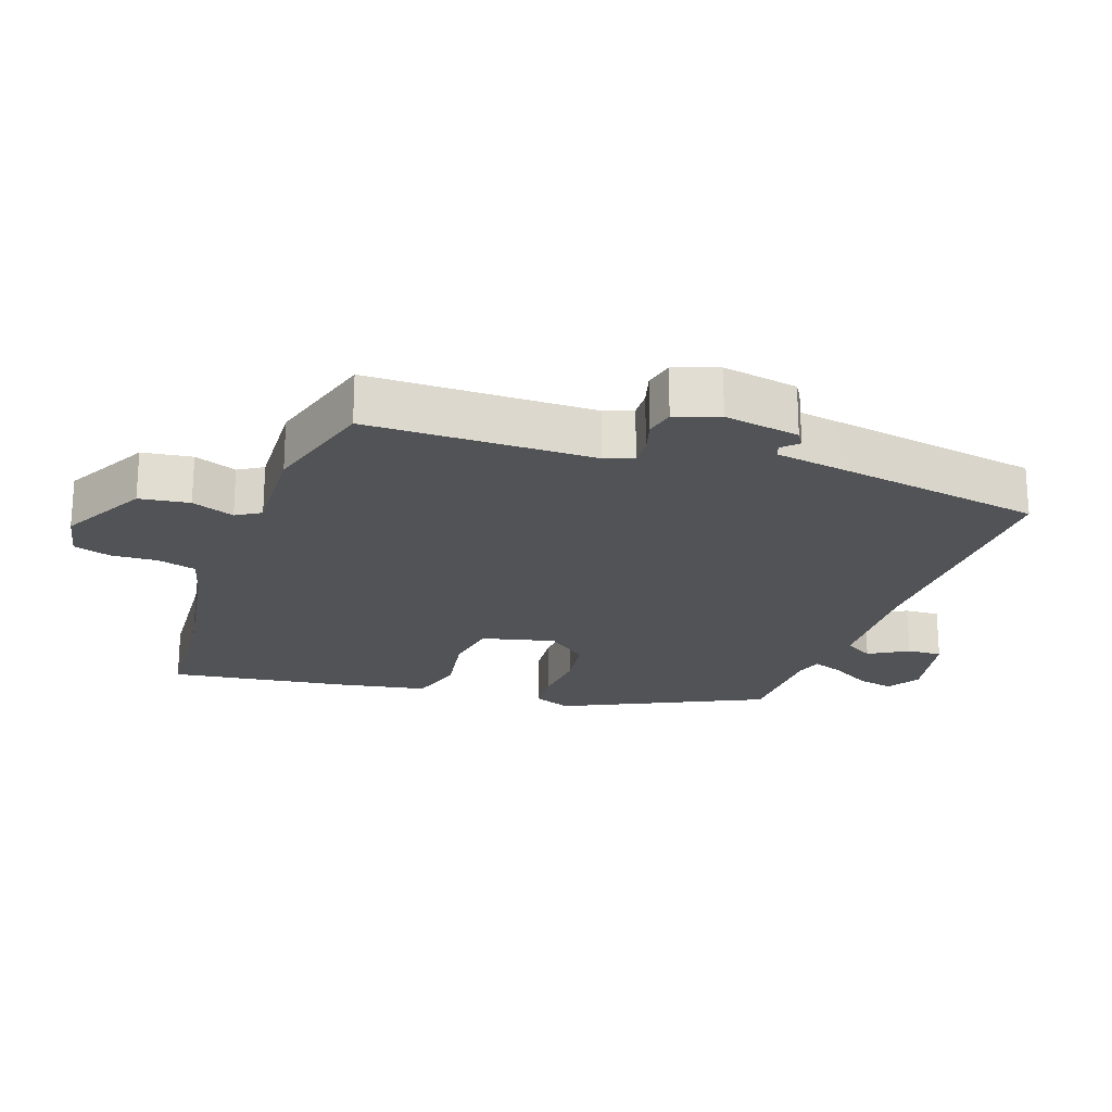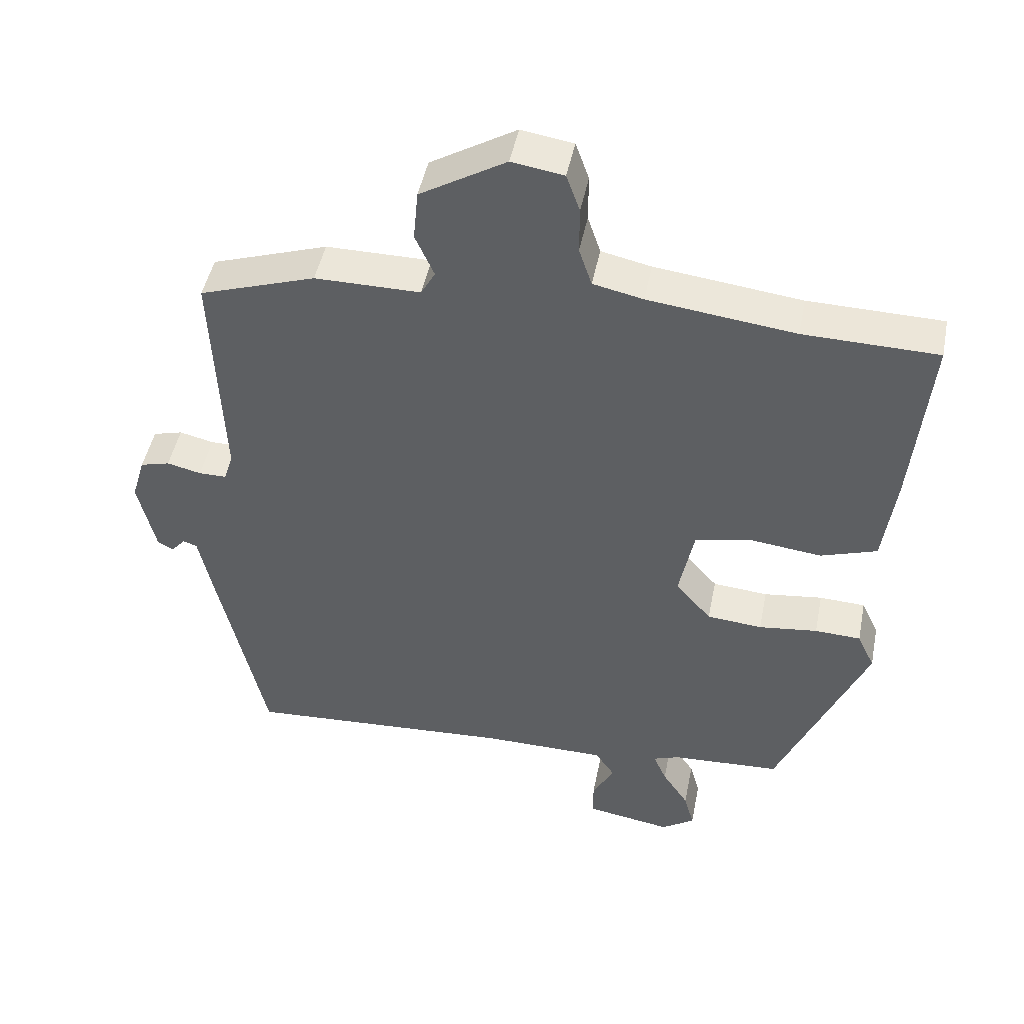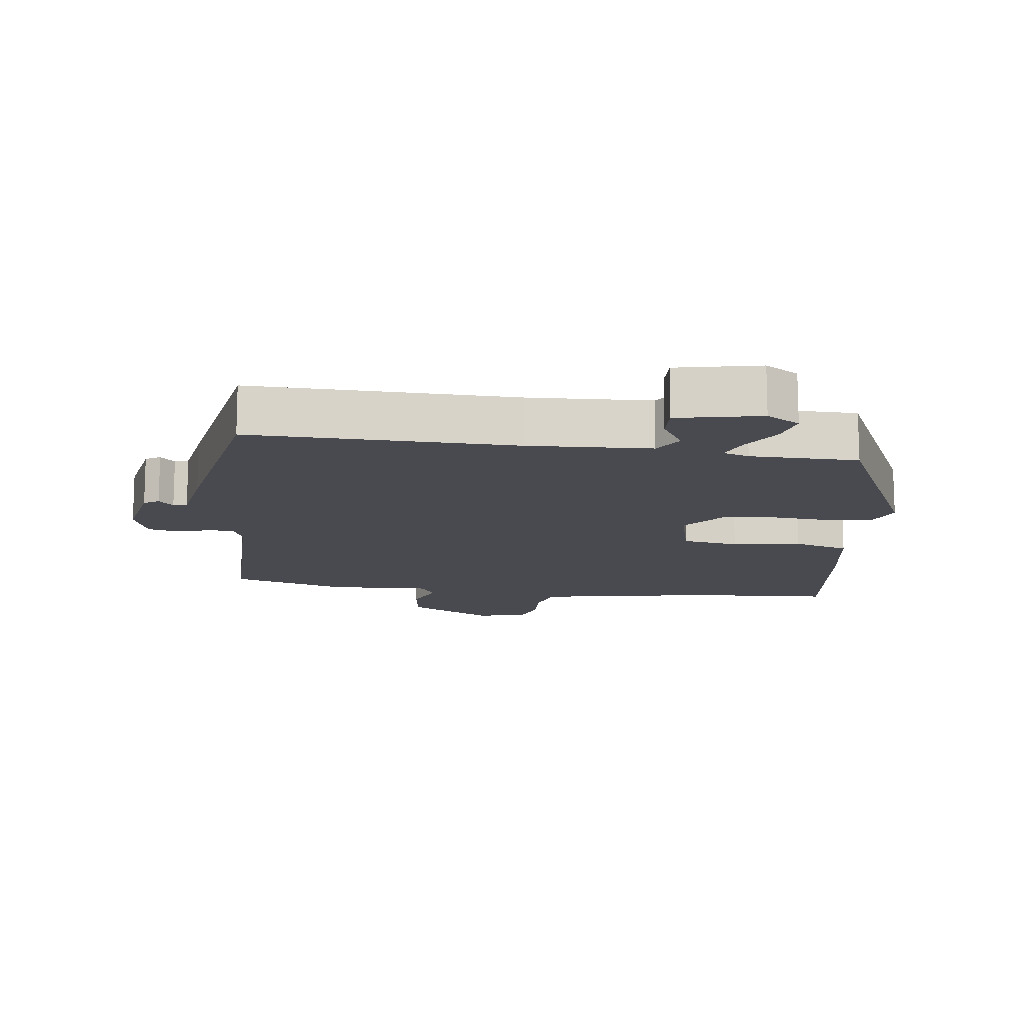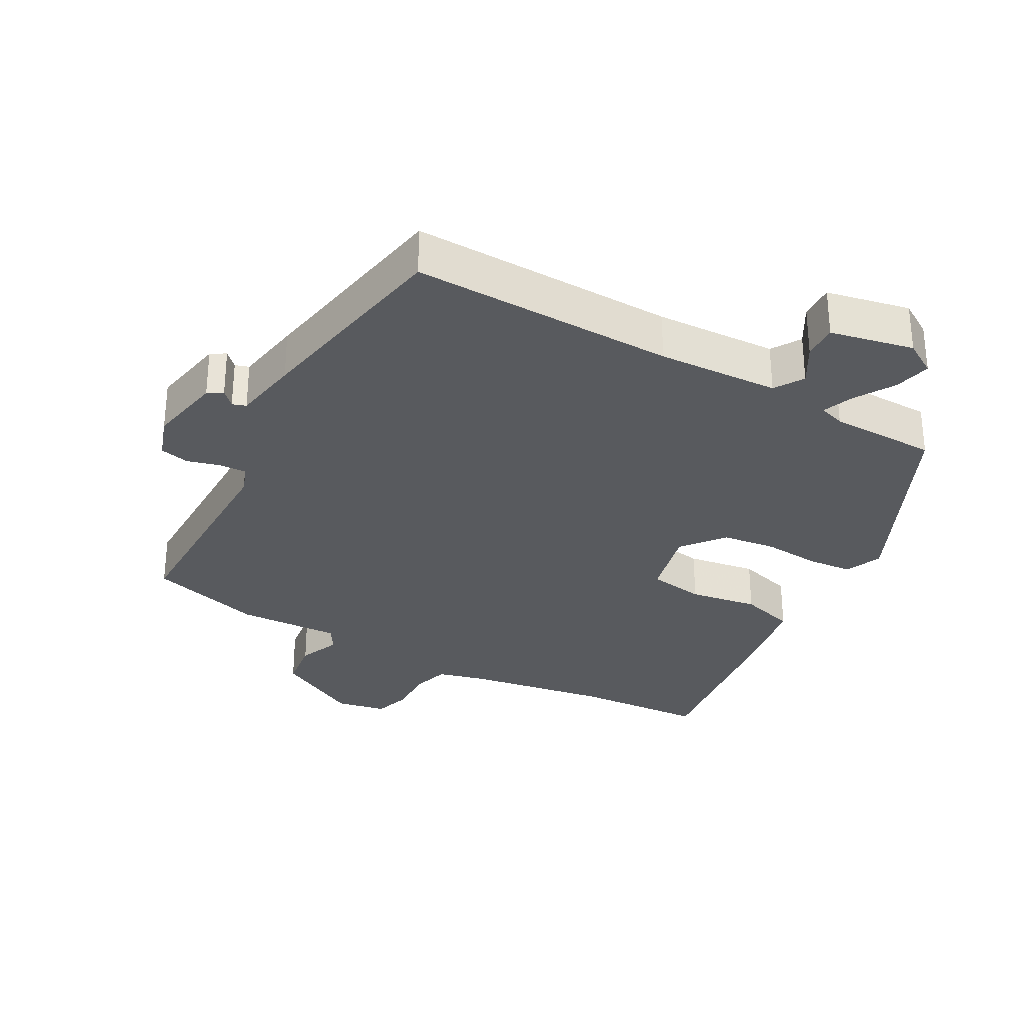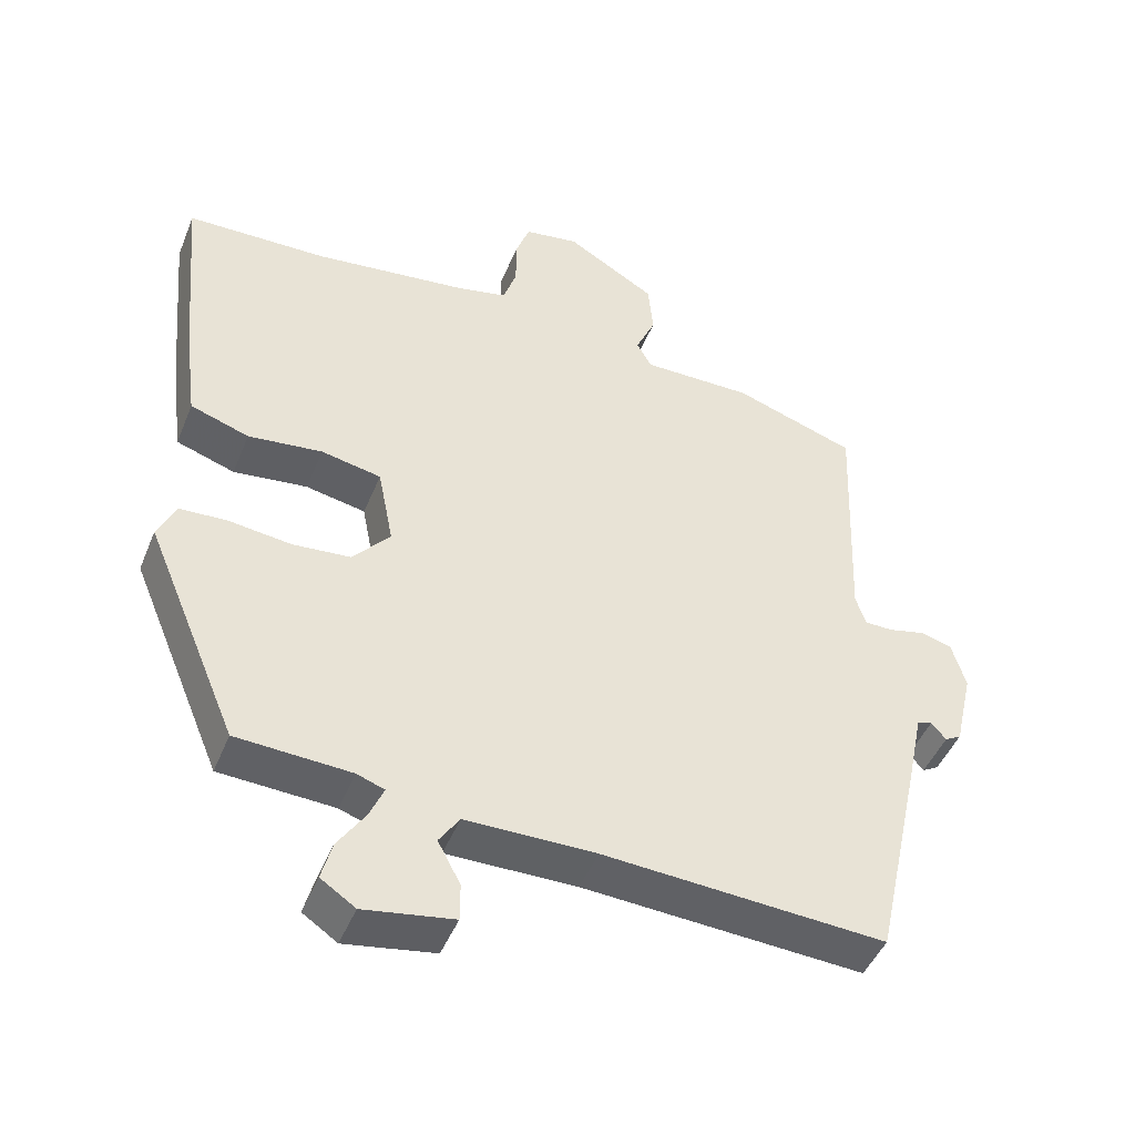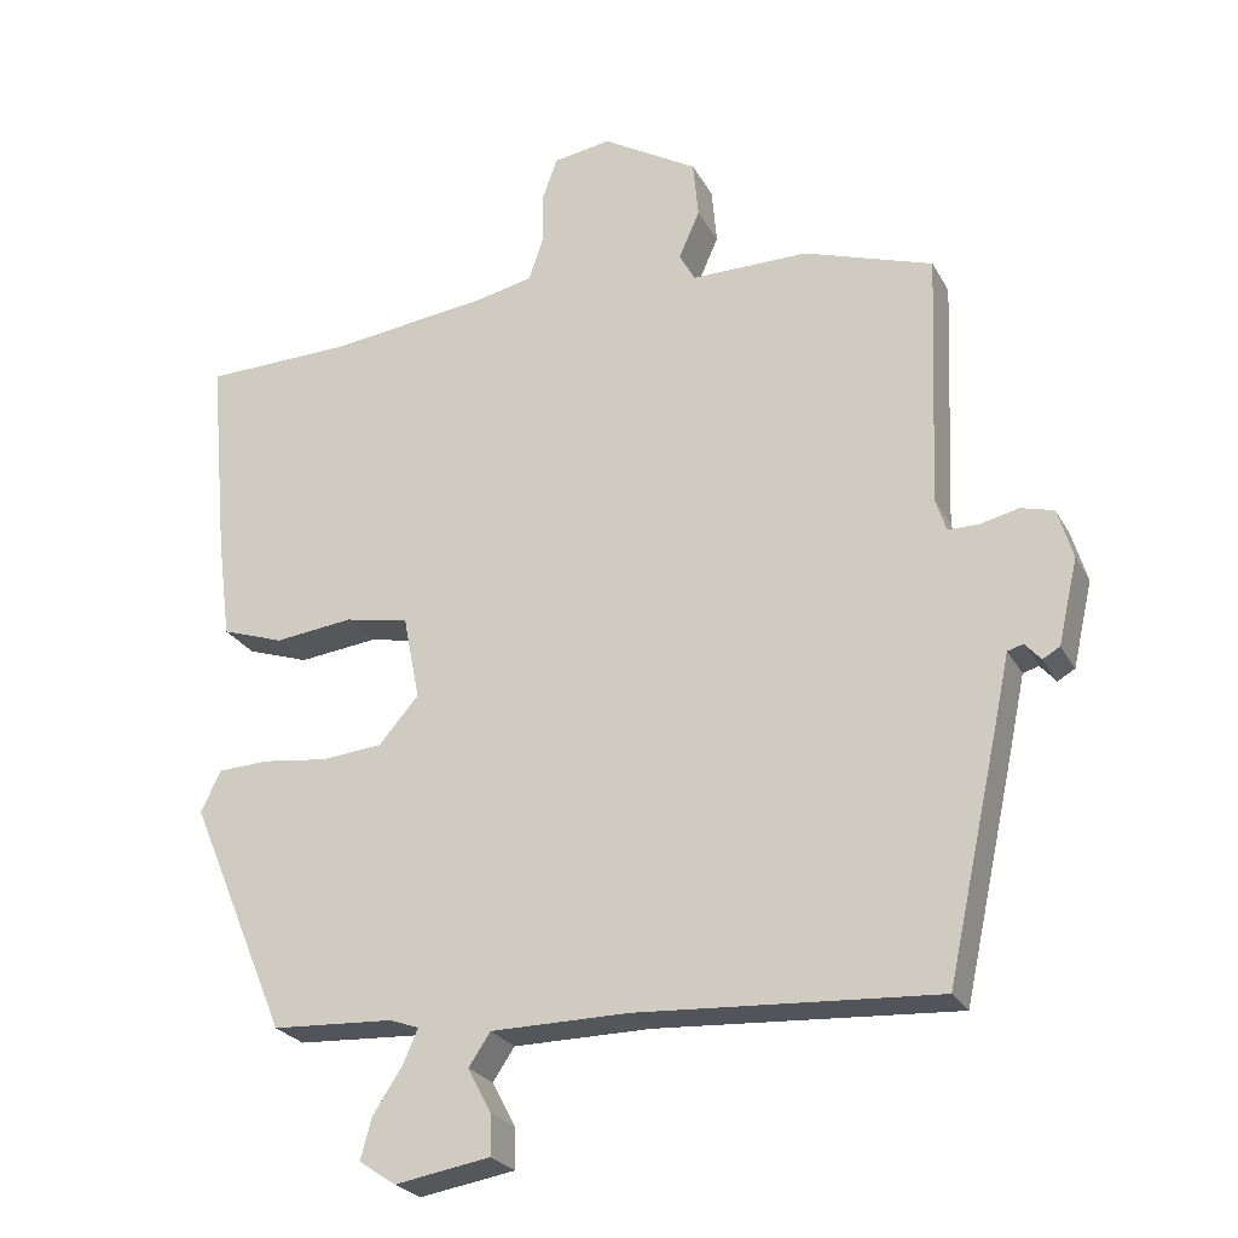
<metadata>
{"format":"obj","ext":"obj","renderer":"f3d","projection":"perspective","resolution":1024,"background":"white","views":[{"elev":-21.7,"azim":73.4,"up":"+Y"},{"elev":47.0,"azim":-168.8,"up":"+Z"},{"elev":-13.5,"azim":175.1,"up":"+Y"},{"elev":-30.7,"azim":153.3,"up":"+Y"},{"elev":-46.2,"azim":-21.5,"up":"+Z"},{"elev":-25.1,"azim":22.8,"up":"+Z"}]}
</metadata>
<code>
v 0.479 0.07 -0.544
v 0.081 0.07 -0.519
v -0.103 0.07 -0.52
v -0.132 0.07 -0.563
v -0.1 0.07 -0.623
v -0.1 0.07 -0.676
v -0.227 0.07 -0.697
v -0.276 0.07 -0.664
v -0.261 0.07 -0.609
v -0.222 0.07 -0.55
v -0.202 0.07 -0.504
v -0.241 0.07 -0.49
v -0.403 0.07 -0.481
v -0.534 0.07 -0.17
v -0.508 0.07 -0.115
v -0.44 0.07 -0.112
v -0.353 0.07 -0.123
v -0.271 0.07 -0.116
v -0.218 0.07 -0.055
v -0.24 0.07 0.057
v -0.325 0.07 0.074
v -0.43 0.07 0.062
v -0.513 0.07 0.09
v -0.531 0.07 0.227
v -0.556 0.07 0.499
v -0.358 0.07 0.503
v -0.141 0.07 0.529
v -0.067 0.07 0.545
v -0.048 0.07 0.602
v -0.048 0.07 0.672
v -0.028 0.07 0.728
v 0.049 0.07 0.74
v 0.176 0.07 0.664
v 0.183 0.07 0.588
v 0.155 0.07 0.525
v 0.176 0.07 0.487
v 0.332 0.07 0.487
v 0.504 0.07 0.429
v 0.49 0.07 0.089
v 0.504 0.07 0.045
v 0.545 0.07 0.045
v 0.596 0.07 0.057
v 0.64 0.07 0.045
v 0.66 0.07 -0.022
v 0.634 0.07 -0.135
v 0.611 0.07 -0.148
v 0.59 0.07 -0.124
v 0.569 0.07 -0.13
v 0.548 0.07 -0.23
v 0.479 0 -0.544
v 0.081 0 -0.519
v -0.103 0 -0.52
v -0.132 0 -0.563
v -0.1 0 -0.623
v -0.1 0 -0.676
v -0.227 0 -0.697
v -0.276 0 -0.664
v -0.261 0 -0.609
v -0.222 0 -0.55
v -0.202 0 -0.504
v -0.241 0 -0.49
v -0.403 0 -0.481
v -0.534 0 -0.17
v -0.508 0 -0.115
v -0.44 0 -0.112
v -0.353 0 -0.123
v -0.271 0 -0.116
v -0.218 0 -0.055
v -0.24 0 0.057
v -0.325 0 0.074
v -0.43 0 0.062
v -0.513 0 0.09
v -0.531 0 0.227
v -0.556 0 0.499
v -0.358 0 0.503
v -0.141 0 0.529
v -0.067 0 0.545
v -0.048 0 0.602
v -0.048 0 0.672
v -0.028 0 0.728
v 0.049 0 0.74
v 0.176 0 0.664
v 0.183 0 0.588
v 0.155 0 0.525
v 0.176 0 0.487
v 0.332 0 0.487
v 0.504 0 0.429
v 0.49 0 0.089
v 0.504 0 0.045
v 0.545 0 0.045
v 0.596 0 0.057
v 0.64 0 0.045
v 0.66 0 -0.022
v 0.634 0 -0.135
v 0.611 0 -0.148
v 0.59 0 -0.124
v 0.569 0 -0.13
v 0.548 0 -0.23
f 48 49 1 2
f 45 46 47
f 44 45 47
f 43 44 47
f 42 43 47
f 41 42 47
f 40 41 47 48
f 36 37 38 39
f 36 39 40
f 33 34 35
f 32 33 35
f 31 32 35
f 30 31 35
f 29 30 35
f 28 29 35 36
f 48 2 3
f 40 48 3
f 36 40 3
f 28 36 3
f 27 28 3
f 24 25 26
f 23 24 26
f 22 23 26
f 21 22 26
f 15 16 17
f 14 15 17
f 13 14 17
f 12 13 17
f 11 12 17 18
f 8 9 10
f 7 8 10
f 6 7 10
f 5 6 10
f 4 5 10
f 4 10 11
f 11 18 19
f 4 11 19
f 3 4 19
f 20 21 26 27
f 3 19 20 27
f 51 50 98 97
f 96 95 94
f 96 94 93
f 96 93 92
f 96 92 91
f 96 91 90
f 97 96 90 89
f 88 87 86 85
f 89 88 85
f 84 83 82
f 84 82 81
f 84 81 80
f 84 80 79
f 84 79 78
f 85 84 78 77
f 52 51 97
f 52 97 89
f 52 89 85
f 52 85 77
f 52 77 76
f 75 74 73
f 75 73 72
f 75 72 71
f 75 71 70
f 66 65 64
f 66 64 63
f 66 63 62
f 66 62 61
f 67 66 61 60
f 59 58 57
f 59 57 56
f 59 56 55
f 59 55 54
f 59 54 53
f 60 59 53
f 68 67 60
f 68 60 53
f 68 53 52
f 76 75 70 69
f 76 69 68 52
f 1 50 51 2
f 2 51 52 3
f 3 52 53 4
f 4 53 54 5
f 5 54 55 6
f 6 55 56 7
f 7 56 57 8
f 8 57 58 9
f 9 58 59 10
f 10 59 60 11
f 11 60 61 12
f 12 61 62 13
f 13 62 63 14
f 14 63 64 15
f 15 64 65 16
f 16 65 66 17
f 17 66 67 18
f 18 67 68 19
f 19 68 69 20
f 20 69 70 21
f 21 70 71 22
f 22 71 72 23
f 23 72 73 24
f 24 73 74 25
f 25 74 75 26
f 26 75 76 27
f 27 76 77 28
f 28 77 78 29
f 29 78 79 30
f 30 79 80 31
f 31 80 81 32
f 32 81 82 33
f 33 82 83 34
f 34 83 84 35
f 35 84 85 36
f 36 85 86 37
f 37 86 87 38
f 38 87 88 39
f 39 88 89 40
f 40 89 90 41
f 41 90 91 42
f 42 91 92 43
f 43 92 93 44
f 44 93 94 45
f 45 94 95 46
f 46 95 96 47
f 47 96 97 48
f 48 97 98 49
f 49 98 50 1

</code>
